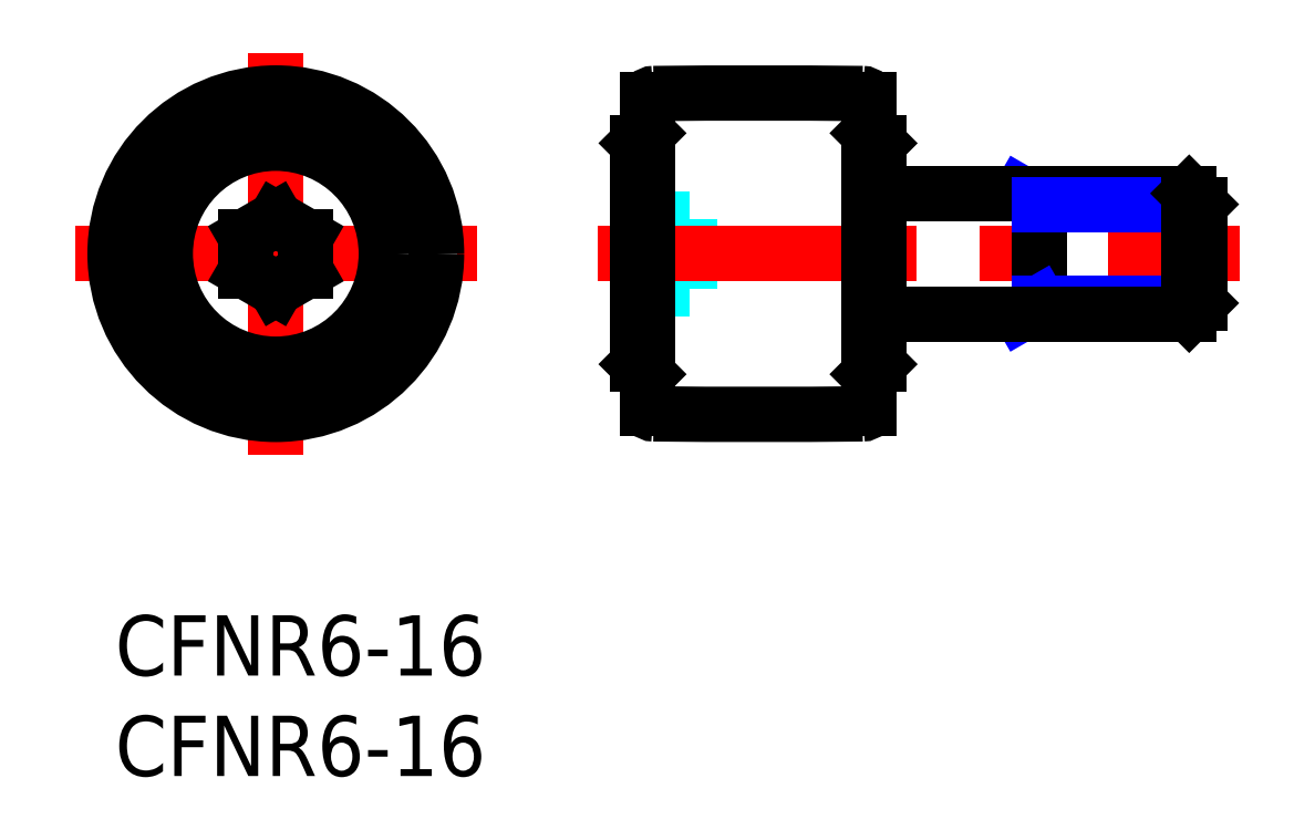
<metadata>
{"format":"dxf","ext":"dxf","renderer":"ezdxf+matplotlib","layout":"modelspace","background":"white","min_lineweight":24,"dpi":150}
</metadata>
<code>
0
SECTION
2
ENTITIES
0
INSERT
8
MSM_CONTINUOUS
2
*U12
10
0
20
0
30
0
0
INSERT
8
MSM_CONTINUOUS
2
*U13
10
0
20
0
30
0
0
LINE
8
MSM_DASHED
10
28.6
20
19.73
30
0
11
26
21
19.73
31
0
0
LINE
8
MSM_DASHED
10
28.6
20
16.27
30
0
11
26
21
16.27
31
0
0
LINE
8
MSM_DASHED
10
28.6
20
19.73
30
0
11
28.6
21
16.27
31
0
0
LINE
8
MSM_DASHED
10
28.6
20
17.13
30
0
11
26
21
17.13
31
0
0
LINE
8
MSM_DASHED
10
28.6
20
18.87
30
0
11
26
21
18.87
31
0
0
LINE
8
MSM_CENTER
10
24
20
18
30
0
11
56
21
18
31
0
0
LINE
8
MSM_CONTINUOUS
10
26
20
12.5
30
0
11
26.5
21
12
31
0
0
LINE
8
MSM_CONTINUOUS
10
26.5
20
24
30
0
11
26
21
23.5
31
0
0
LINE
8
MSM_CONTINUOUS
10
26
20
23.5
30
0
11
26
21
12.5
31
0
0
LINE
8
MSM_CONTINUOUS
10
38
20
23.5
30
0
11
37.5
21
24
31
0
0
LINE
8
MSM_CONTINUOUS
10
37.5
20
12
30
0
11
38
21
12.5
31
0
0
LINE
8
MSM_CONTINUOUS
10
38
20
23.5
30
0
11
38
21
12.5
31
0
0
LINE
8
MSM_CONTINUOUS
10
26.5
20
25.67
30
0
11
26.5
21
10.33
31
0
0
ARC
8
MSM_CONTINUOUS
10
26.8
20
10.33
30
0
40
0.3
50
180
51
269.4
0
ARC
8
MSM_CONTINUOUS
10
26.8
20
25.67
30
0
40
0.3
50
90.6
51
180
0
LINE
8
MSM_CONTINUOUS
10
37.5
20
25.67
30
0
11
37.5
21
10.33
31
0
0
ARC
8
MSM_CONTINUOUS
10
37.2
20
10.33
30
0
40
0.3
50
270.6
51
0
0
ARC
8
MSM_CONTINUOUS
10
37.2
20
25.67
30
0
40
0.3
50
0
51
89.41
0
ARC
8
MSM_CONTINUOUS
10
32
20
-474
30
0
40
500
50
89.4
51
90.6
0
ARC
8
MSM_CONTINUOUS
10
32
20
510
30
0
40
500
50
269.4
51
270.6
0
LINE
8
MSM_NARROW
10
45.06
20
21
30
0
11
46
21
20.46
31
0
0
LINE
8
MSM_CONTINUOUS
10
46
20
21
30
0
11
46
21
15
31
0
0
LINE
8
MSM_NARROW
10
45.06
20
15
30
0
11
46
21
15.54
31
0
0
LINE
8
MSM_CENTER
10
-2
20
18
30
0
11
18
21
18
31
0
0
LINE
8
MSM_CENTER
10
8
20
8
30
0
11
8
21
28
31
0
0
CIRCLE
8
MSM_CONTINUOUS
10
8
20
18
30
0
40
8
0
CIRCLE
8
MSM_CONTINUOUS
10
8
20
18
30
0
40
6
0
CIRCLE
8
MSM_CONTINUOUS
10
8
20
18
30
0
40
5.5
0
LINE
8
MSM_CONTINUOUS
10
8
20
19.73
30
0
11
9.5
21
18.87
31
0
0
LINE
8
MSM_CONTINUOUS
10
9.5
20
18.87
30
0
11
9.5
21
17.13
31
0
0
LINE
8
MSM_CONTINUOUS
10
9.5
20
17.13
30
0
11
8
21
16.27
31
0
0
LINE
8
MSM_CONTINUOUS
10
8
20
16.27
30
0
11
6.5
21
17.13
31
0
0
LINE
8
MSM_CONTINUOUS
10
6.5
20
17.13
30
0
11
6.5
21
18.87
31
0
0
LINE
8
MSM_CONTINUOUS
10
6.5
20
18.87
30
0
11
8
21
19.73
31
0
0
LINE
8
MSM_CONTINUOUS
10
38
20
21
30
0
11
53.46
21
21
31
0
0
LINE
8
MSM_NARROW
10
46
20
20.46
30
0
11
54
21
20.46
31
0
0
LINE
8
MSM_NARROW
10
46
20
15.54
30
0
11
54
21
15.54
31
0
0
LINE
8
MSM_CONTINUOUS
10
38
20
15
30
0
11
53.46
21
15
31
0
0
LINE
8
MSM_CONTINUOUS
10
54
20
20.46
30
0
11
54
21
15.54
31
0
0
LINE
8
MSM_CONTINUOUS
10
54
20
20.46
30
0
11
53.46
21
21
31
0
0
LINE
8
MSM_CONTINUOUS
10
53.46
20
21
30
0
11
53.46
21
15
31
0
0
LINE
8
MSM_CONTINUOUS
10
53.46
20
15
30
0
11
54
21
15.54
31
0
0
ENDSEC
0
EOF

</code>
